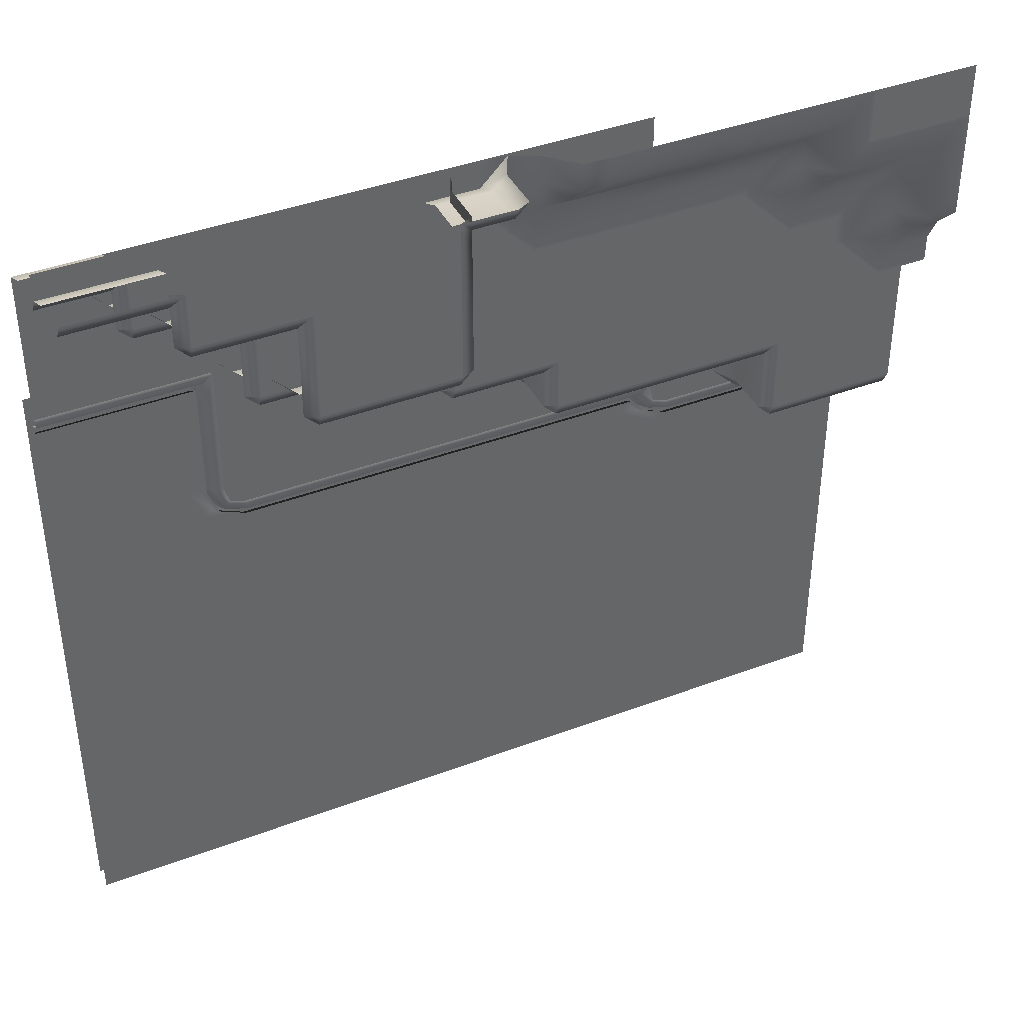
<metadata>
{"format":"obj","ext":"obj","renderer":"f3d","projection":"perspective","resolution":1024,"background":"white","views":[{"elev":40.6,"azim":155.2,"up":"+Z"}]}
</metadata>
<code>
o polygon0
g polygon0
v 0.75 0.75 4
v 2 0.75 3.5
v 2 0.75 2.5
v 0.75 0.75 2.5
v 2 0.75 4
v 3 0.75 4
v 3 0.75 3.5
v 2 0.75 3.5
v 0.75 0.75 4
v 2 0.75 4
v 2 0.75 3.5
f 1 2 3
f 3 4 1
f 5 6 7
f 7 8 5
f 9 10 11
o polygon1
g polygon1
v -4 -1.125 2
v 4 -1.125 2
v 4 -1.125 -4
v -4 -1.125 -4
f 12 13 14
f 14 15 12
o polygon2
g polygon2
v 4 -0.9219 -4
v -4 -0.9219 -4
v -4 -0.9219 2
v 4 -0.9219 2
f 16 17 18
f 18 19 16
o polygon3
g polygon3
v -2 -0.75 0.25
v -4 -0.75 0.25
v -2 -0.75 0.5
v -4 -0.75 0.5
v -1.75 -0.75 1.25
v -4 -0.75 1.25
v -2 -0.75 0.25
v -2 -0.75 0.5
v -1.812 -0.75 0.3125
v -1.75 -0.75 0.5
v 2.5 -0.75 0.75
v 2.438 -0.75 0.5625
v 2.25 -0.75 0.75
v 2.25 -0.75 0.5
v 2.25 -0.75 2
v 2.5 -0.75 2
v 2.5 -0.75 0.75
v 2.25 -0.75 0.75
v 2.25 -0.75 3.5
v 4 -0.75 3.5
v 4 -0.75 2
v 2.5 -0.75 2
v -1.75 -0.75 3.5
v 2.25 -0.75 3.5
v 2.25 -0.75 2
v -1.75 -0.75 1.25
v -1.75 -0.75 1.25
v 2.25 -0.75 0.75
v 2.25 -0.75 0.5
v -1.75 -0.75 0.5
v 2.25 -0.75 3.5
v 2.5 -0.75 2
v 2.25 -0.75 2
v -1.75 -0.75 1.25
v 2.25 -0.75 2
v 2.25 -0.75 0.75
v -2 -0.75 0.5
v -1.75 -0.75 1.25
v -1.75 -0.75 0.5
f 20 21 22
f 21 23 22
f 22 23 24
f 23 25 24
f 26 27 28
f 27 29 28
f 30 31 32
f 31 33 32
f 34 35 36
f 36 37 34
f 38 39 40
f 40 41 38
f 42 43 44
f 44 45 42
f 46 47 48
f 48 49 46
f 50 51 52
f 53 54 55
f 56 57 58
o polygon4
g polygon4
v -1.812 -0.7344 0.5625
v -1.5 -0.7344 0.5625
v -1.734 -0.7188 0.4844
v -1.5 -0.7188 0.4844
v -1.641 -0.875 0.3906
v -1.5 -0.875 0.3906
v 2.438 -0.7344 1.75
v 2.438 -0.7344 2.062
v 2.516 -0.7188 1.75
v 2.516 -0.7188 1.984
v 2.609 -0.875 1.75
v 2.609 -0.875 1.891
v 2.438 -0.7344 2.062
v 2.75 -0.7344 2.062
v 2.516 -0.7188 1.984
v 2.75 -0.7188 1.984
v 2.609 -0.875 1.891
v 2.75 -0.875 1.891
v 2.25 -0.7188 0.4844
v 2.25 -0.7344 0.5625
v 2.452 -0.7188 0.5483
v 2.392 -0.7344 0.6079
v 2.516 -0.7188 0.75
v 2.438 -0.7344 0.75
v -1.5 -0.7344 0.5625
v 2.25 -0.7344 0.5625
v -1.5 -0.7188 0.4844
v 2.25 -0.7188 0.4844
v -1.5 -0.875 0.3906
v 2.25 -0.875 0.3906
v -4 -0.7344 0.3125
v -2 -0.7344 0.3125
v -4 -0.7188 0.2344
v -2 -0.7188 0.2344
v -4 -0.875 0.1406
v -2 -0.875 0.1406
v 2.438 -0.7344 0.75
v 2.438 -0.7344 1.75
v 2.516 -0.7188 0.75
v 2.516 -0.7188 1.75
v 2.609 -0.875 0.75
v 2.609 -0.875 1.75
v 2.75 -0.7344 2.062
v 4 -0.7344 2.062
v 2.75 -0.7188 1.984
v 4 -0.7188 1.984
v 2.75 -0.875 1.891
v 4 -0.875 1.891
v 2.516 -0.7188 0.75
v 2.609 -0.875 0.75
v 2.452 -0.7188 0.5483
v 2.501 -0.875 0.4985
v 2.25 -0.875 0.3906
v -1.812 -0.7344 0.5625
v -1.734 -0.7188 0.4844
v -1.858 -0.7344 0.3579
v -1.798 -0.7188 0.2983
v -1.749 -0.875 0.2485
v -1.798 -0.7188 0.2983
v -1.641 -0.875 0.3906
v -1.734 -0.7188 0.4844
v -1.749 -0.875 0.2485
v -2 -0.875 0.1406
v -1.798 -0.7188 0.2983
v -2 -0.7188 0.2344
v -1.858 -0.7344 0.3579
v -1.798 -0.7188 0.2983
v -2 -0.7188 0.2344
v -2 -0.7344 0.3125
v 2.452 -0.7188 0.5483
v 2.25 -0.875 0.3906
v 2.25 -0.7188 0.4844
f 59 60 61
f 60 62 61
f 61 62 63
f 62 64 63
f 65 66 67
f 66 68 67
f 67 68 69
f 68 70 69
f 71 72 73
f 72 74 73
f 73 74 75
f 74 76 75
f 77 78 79
f 78 80 79
f 79 80 81
f 80 82 81
f 83 84 85
f 84 86 85
f 85 86 87
f 86 88 87
f 89 90 91
f 90 92 91
f 91 92 93
f 92 94 93
f 95 96 97
f 96 98 97
f 97 98 99
f 98 100 99
f 101 102 103
f 102 104 103
f 103 104 105
f 104 106 105
f 107 108 109
f 108 110 109
f 109 110 111
f 112 113 114
f 113 115 114
f 116 117 118
f 117 119 118
f 120 121 122
f 121 123 122
f 124 125 126
f 126 127 124
f 128 129 130
o polygon5
g polygon5
v -2 -0.75 0.1562
v -1.759 -0.75 0.2593
v -2 -0.8281 0.1094
v -1.727 -0.8281 0.2266
v -2 -0.8281 0
v -1.678 -0.8281 0.147
v -1.641 -0.875 0.3906
v -1.5 -0.875 0.3906
v -1.609 -0.8281 0.3594
v -1.5 -0.8281 0.3594
v -1.562 -0.8281 0.25
v -1.5 -0.8281 0.25
v 2.609 -0.875 0.75
v 2.641 -0.8281 0.75
v 2.501 -0.875 0.4985
v 2.523 -0.8281 0.4766
v 2.25 -0.875 0.3906
v 2.25 -0.8281 0.3594
v -1.5 -0.75 0.4062
v 2.25 -0.75 0.4062
v -1.5 -0.8281 0.3594
v 2.25 -0.8281 0.3594
v -1.5 -0.8281 0.25
v 2.25 -0.8281 0.25
v -4 -0.75 0.1562
v -2 -0.75 0.1562
v -4 -0.8281 0.1094
v -2 -0.8281 0.1094
v -4 -0.8281 0
v -2 -0.8281 0
v 2.594 -0.75 0.75
v 2.594 -0.75 1.75
v 2.641 -0.8281 0.75
v 2.641 -0.8281 1.75
v 2.75 -0.8281 0.75
v 2.75 -0.8281 1.75
v 2.75 -0.75 1.906
v 4 -0.75 1.906
v 2.75 -0.8281 1.859
v 4 -0.8281 1.859
v 2.75 -0.8281 1.75
v 4 -0.8281 1.75
v 2.25 -0.8281 0.3594
v 2.25 -0.75 0.4062
v 2.523 -0.8281 0.4766
v 2.491 -0.75 0.5093
v 2.641 -0.8281 0.75
v 2.594 -0.75 0.75
v 2.25 -0.8281 0.25
v 2.25 -0.8281 0.3594
v 2.587 -0.8281 0.4126
v 2.523 -0.8281 0.4766
v 2.75 -0.8281 0.75
v 2.641 -0.8281 0.75
v -1.727 -0.8281 0.2266
v -1.749 -0.875 0.2485
v -1.609 -0.8281 0.3594
v -1.641 -0.875 0.3906
v -1.727 -0.8281 0.2266
v -1.759 -0.75 0.2593
v -1.609 -0.8281 0.3594
v -1.656 -0.75 0.4062
v -1.562 -0.8281 0.25
v -1.678 -0.8281 0.147
v -1.727 -0.8281 0.2266
v -1.609 -0.8281 0.3594
v -1.5 -0.8281 0.3594
v -1.609 -0.8281 0.3594
v -1.656 -0.75 0.4062
v -1.5 -0.75 0.4062
v -2 -0.8281 0.1094
v -2 -0.875 0.1406
v -1.749 -0.875 0.2485
v -1.727 -0.8281 0.2266
v 2.641 -0.8281 1.75
v 2.609 -0.875 1.75
v 2.609 -0.875 1.891
v 2.641 -0.8281 1.859
v 2.641 -0.8281 1.859
v 2.641 -0.8281 1.75
v 2.594 -0.75 1.75
v 2.594 -0.75 1.906
v 2.641 -0.8281 1.859
v 2.609 -0.875 1.891
v 2.75 -0.875 1.891
v 2.75 -0.8281 1.859
v 2.75 -0.8281 1.859
v 2.641 -0.8281 1.859
v 2.594 -0.75 1.906
v 2.75 -0.75 1.906
v -1.5 -0.8281 0.3594
v -1.5 -0.875 0.3906
v 2.25 -0.875 0.3906
v 2.25 -0.8281 0.3594
v -4 -0.8281 0.1094
v -4 -0.875 0.1406
v -2 -0.875 0.1406
v -2 -0.8281 0.1094
v 2.641 -0.8281 0.75
v 2.609 -0.875 0.75
v 2.609 -0.875 1.75
v 2.641 -0.8281 1.75
v 2.75 -0.8281 1.859
v 2.75 -0.875 1.891
v 4 -0.875 1.891
v 4 -0.8281 1.859
v 2.75 -0.8281 1.75
v 2.641 -0.8281 1.859
v 2.75 -0.8281 1.859
v 2.75 -0.8281 1.75
v 2.641 -0.8281 1.75
v 2.641 -0.8281 1.859
f 131 132 133
f 132 134 133
f 133 134 135
f 134 136 135
f 137 138 139
f 138 140 139
f 139 140 141
f 140 142 141
f 143 144 145
f 144 146 145
f 145 146 147
f 146 148 147
f 149 150 151
f 150 152 151
f 151 152 153
f 152 154 153
f 155 156 157
f 156 158 157
f 157 158 159
f 158 160 159
f 161 162 163
f 162 164 163
f 163 164 165
f 164 166 165
f 167 168 169
f 168 170 169
f 169 170 171
f 170 172 171
f 173 174 175
f 174 176 175
f 175 176 177
f 176 178 177
f 179 180 181
f 180 182 181
f 181 182 183
f 182 184 183
f 185 186 187
f 186 188 187
f 189 190 191
f 190 192 191
f 193 194 195
f 195 196 193
f 197 198 199
f 199 200 197
f 201 202 203
f 203 204 201
f 205 206 207
f 207 208 205
f 209 210 211
f 211 212 209
f 213 214 215
f 215 216 213
f 217 218 219
f 219 220 217
f 221 222 223
f 223 224 221
f 225 226 227
f 227 228 225
f 229 230 231
f 231 232 229
f 233 234 235
f 235 236 233
f 237 238 239
f 240 241 242
o polygon6
g polygon6
v -1.75 0 3
v -1.75 0 1.5
v -2 0 1.5
v -2 0 3
v -1.75 0 1.5
v -1.75 0 1.25
v -2 0 1.25
v -2 0 1.5
v -1.75 0 1.5
v -0.75 0 1.5
v -0.75 0 1.25
v -1.75 0 1.25
v -0.75 0 1.5
v -0.5 0 1.5
v -0.5 0 1.25
v -0.75 0 1.25
v -0.75 0 1.5
v -0.75 0 1.75
v -0.5 0 1.75
v -0.5 0 1.5
v -0.75 0 1.75
v -0.75 0 2
v -0.5 0 2
v -0.5 0 1.75
v -0.5 0 2
v -0.25 0 2
v -0.25 0 1.75
v -0.5 0 1.75
v -0.25 0 2
v 0 0 2
v 0 0 1.75
v -0.25 0 1.75
v -0.25 0 2
v -0.25 0 3
v 0 0 3
v 0 0 2
v -1.75 0 3
v -2 0 3
v -2 0 3.25
v -1.75 0 3.25
v -1 0 3
v -1.75 0 3
v -1.75 0 3.25
v -1 0 3.25
v -0.25 0 3
v -1 0 3
v -1 0 3.25
v -0.25 0 3.25
v -0.25 0 3
v -0.25 0 3.25
v 0 0 3.25
v 0 0 3
v -0.75 0.375 4
v -0.5 0.375 4
v -0.5 0.375 3.75
v -0.75 0.375 3.75
v -1.75 0.375 4
v -0.75 0.375 4
v -0.75 0.375 3.75
v -1.75 0.375 3.75
v -1.75 0.375 4
v -1.75 0.375 3.75
v -2 0.375 3.75
v -2 0.375 4
f 243 244 245
f 245 246 243
f 247 248 249
f 249 250 247
f 251 252 253
f 253 254 251
f 255 256 257
f 257 258 255
f 259 260 261
f 261 262 259
f 263 264 265
f 265 266 263
f 267 268 269
f 269 270 267
f 271 272 273
f 273 274 271
f 275 276 277
f 277 278 275
f 279 280 281
f 281 282 279
f 283 284 285
f 285 286 283
f 287 288 289
f 289 290 287
f 291 292 293
f 293 294 291
f 295 296 297
f 297 298 295
f 299 300 301
f 301 302 299
f 303 304 305
f 305 306 303
o polygon7
g polygon7
v -1.75 0.125 3.5
v -1.75 0.375 3.75
v -0.5 0.125 3.5
v -0.75 0.375 3.75
v -0.5 0.375 3.75
v -1 0 3.25
v -0.4792 0.125 3.5
v -0.25 0 3.25
v -0.25 0.125 3.5
v -1 0 3.25
v -1.75 0 3.25
v -1.75 0.125 3.5
v -0.4792 0.125 3.5
v -2 0 3.25
v -2.5 0 3.25
v -2.75 0.125 3.5
v -1.75 0.125 3.5
v 0 0 4
v 0 0 3.5
v -0.25 0.125 3.75
v -0.25 0.125 4
v -2.5 0 3.25
v -2.5 0 3
v -2.75 0.125 3.25
v -2.75 0.125 3.5
v -2.75 0 2.75
v -3.5 0 2.75
v -3.75 0.125 3
v -3 0.125 3
v -3.5 0 2.75
v -3.5 0 2.25
v -3.75 0.125 2.5
v -3.75 0.125 3
v -3.75 0 2
v -4 0 2
v -4 0.125 2.25
v -3.75 0.125 2.25
v -1.75 0.125 3.5
v -2.75 0.125 3.5
v -2 0.375 3.75
v -1.75 0.375 3.75
v -2.75 0.125 3.5
v -2.75 0.125 3.25
v -3 0.375 3.25
v -3 0.375 3.75
v -0.25 0.125 4
v -0.25 0.125 3.75
v -0.5 0.375 3.75
v -0.5 0.375 4
v -3 0.125 3
v -3.75 0.125 3
v -4 0.375 3.25
v -3 0.375 3.25
v -3.75 0.125 3
v -3.75 0.125 2.5
v -4 0.375 2.5
v -4 0.375 3.25
v -4 0 2
v -4.25 0 2
v -4.25 0.125 2.25
v -4 0.125 2.25
v -4 0.125 2.25
v -4.25 0.125 2.25
v -4.25 0.375 2.5
v -4 0.375 2.5
v -1.75 0 3.25
v -2 0 3.25
v -1.75 0.125 3.5
v -0.25 0.125 3.75
v 0 0 3.5
v -0.25 0.125 3.5
v -2.75 0.125 3.25
v -2.5 0 3
v -2.75 0.125 3
v -2.75 0 2.75
v -3 0.125 3
v -2.75 0.125 3
v -3.75 0.125 2.5
v -3.5 0 2.25
v -3.75 0.125 2.25
v -2 0.375 3.75
v -2.75 0.125 3.5
v -3 0.375 3.75
v 0 0 3.5
v -0.25 0 3.25
v -0.25 0.125 3.5
v -0.25 0.125 3.75
v -0.5 0.125 3.5
v -0.5 0.375 3.75
v -2.5 0 3
v -2.75 0 2.75
v -2.75 0.125 3
v -2.75 0.125 3.25
v -3 0.125 3
v -3 0.375 3.25
v -3.75 0.125 2.5
v -4 0.125 2.25
v -4 0.375 2.5
v -3.5 0 2.25
v -3.75 0 2
v -3.75 0.125 2.25
f 307 308 309
f 308 310 309
f 309 310 311
f 312 313 314
f 313 315 314
f 316 317 318
f 318 319 316
f 320 321 322
f 322 323 320
f 324 325 326
f 326 327 324
f 328 329 330
f 330 331 328
f 332 333 334
f 334 335 332
f 336 337 338
f 338 339 336
f 340 341 342
f 342 343 340
f 344 345 346
f 346 347 344
f 348 349 350
f 350 351 348
f 352 353 354
f 354 355 352
f 356 357 358
f 358 359 356
f 360 361 362
f 362 363 360
f 364 365 366
f 366 367 364
f 368 369 370
f 370 371 368
f 372 373 374
f 375 376 377
f 378 379 380
f 381 382 383
f 384 385 386
f 387 388 389
f 390 391 392
f 393 394 395
f 396 397 398
f 399 400 401
f 402 403 404
f 405 406 407
o polygon8
g polygon8
v -2.5 0 3
v -2.25 0 3
v -2.75 0 2.75
v -2.75 0 2.5
v -3.5 0 2.75
v -3.25 0 2.5
v -3.5 0 2.25
v -3.25 0 2.25
v -3.75 0 2
v -3.75 0 1.75
v -4 0 2
v -4 0 1.75
v -4.25 0 2
v -4.25 0 1.75
v -2 0.375 4
v -2 0.375 3.75
v -3.25 0.375 4
v -3 0.375 3.75
v -3.25 0.375 3.5
v -3 0.375 3.25
v -4.25 0.375 3.5
v -4 0.375 3.25
v -4.25 0.375 2.75
v -4 0.375 2.5
v 4 0 4
v 4 0 3.75
v 3.25 0 4
v 3.25 0 3.75
v 2.25 0 4
v 2.25 0 3.25
v 0.25 0 4
v 0.25 0 3.5
v -2 0 1.25
v -2.75 0 1.25
v -2 0 1.5
v -2.75 0 1.75
v -2 0 3
v -2.75 0 2.25
v -2.25 0 3
v -2.75 0 2.5
v -2.75 0 1.75
v -3.75 0 1.75
v -2.75 0 2.25
v -3.25 0 2.25
v -2.75 0 2.5
v -3.25 0 2.5
v 0 0 3
v 0 0 3.25
v 0.25 0 3.5
v 0 0 3.5
v 0 0 3
v 2.25 0 3.25
v 2.25 0 2.25
v 0.5 0 2.25
v 0 0 2
v 0.5 0 2.25
v 0.5 0 1.75
v 0 0 1.75
v -3.75 0 1.75
v -2.75 0 1.25
v -2.75 0 0.5
v -4 0 0.5
v 0 0 4
v 0.25 0 4
v 0.25 0 3.5
v 0 0 3.5
v -2.5 0 3.25
v -2 0 3.25
v -2 0 3
v -2.25 0 3
v -4.25 0.375 4
v -3.25 0.375 4
v -3.25 0.375 3.5
v -4.25 0.375 3.5
v -0.5 0.125 3.5
v -0.25 0.125 3.75
v -0.25 0.125 3.5
v -4 0 1.75
v -3.75 0 1.75
v -4 0 0.5
v 2.25 0 3.25
v 3.25 0 3.75
v 3.25 0 3.25
v 0.25 0 3.5
v 2.25 0 3.25
v 0 0 3
v 0 0 3
v 0.5 0 2.25
v 0 0 2
v -2.5 0 3.25
v -2.25 0 3
v -2.5 0 3
v -0.25 0 3.25
v 0 0 3.5
v 0 0 3.25
v -4.25 0.375 2.75
v -4 0.375 2.5
v -4.25 0.375 2.5
v -3 0.125 3
v -2.75 0.125 3.25
v -2.75 0.125 3
v -4 0.125 2.25
v -3.75 0.125 2.5
v -3.75 0.125 2.25
v -3.75 0 1.75
v -2.75 0 1.75
v -2.75 0 1.25
f 408 409 410
f 409 411 410
f 410 411 412
f 411 413 412
f 412 413 414
f 413 415 414
f 414 415 416
f 415 417 416
f 416 417 418
f 417 419 418
f 418 419 420
f 419 421 420
f 422 423 424
f 423 425 424
f 424 425 426
f 425 427 426
f 426 427 428
f 427 429 428
f 428 429 430
f 429 431 430
f 432 433 434
f 433 435 434
f 434 435 436
f 435 437 436
f 436 437 438
f 437 439 438
f 440 441 442
f 441 443 442
f 442 443 444
f 443 445 444
f 444 445 446
f 445 447 446
f 448 449 450
f 449 451 450
f 450 451 452
f 451 453 452
f 454 455 456
f 455 457 456
f 458 459 460
f 460 461 458
f 462 463 464
f 464 465 462
f 466 467 468
f 468 469 466
f 470 471 472
f 472 473 470
f 474 475 476
f 476 477 474
f 478 479 480
f 480 481 478
f 482 483 484
f 485 486 487
f 488 489 490
f 491 492 493
f 494 495 496
f 497 498 499
f 500 501 502
f 503 504 505
f 506 507 508
f 509 510 511
f 512 513 514
o polygon9
g polygon9
v -0.5 -0.75 1
v -2.75 -0.75 1
v -2.75 -0.5 1.125
v -0.5 -0.5 1.125
v -2.75 -0.75 0.25
v -4 -0.75 0.25
v -4 -0.5 0.375
v -2.75 -0.5 0.375
v 0.5 -0.75 1.5
v -0.5 -0.75 1.5
v -0.5 -0.5 1.625
v 0.5 -0.5 1.625
v 2.25 -0.75 2
v 0.5 -0.75 2
v 0.5 -0.5 2.125
v 2.25 -0.5 2.125
v 3.25 -0.75 3
v 2.25 -0.75 3
v 2.25 -0.5 3.125
v 3.25 -0.5 3.125
v 4 -0.75 3.5
v 3.25 -0.75 3.5
v 3.25 -0.5 3.625
v 4 -0.5 3.625
v -2.5 -0.75 1.25
v -2.5 -0.75 0.5
v -2.625 -0.5 0.5
v -2.625 -0.5 1.25
v 0.75 -0.75 2.25
v 0.75 -0.75 1.75
v 0.625 -0.5 1.75
v 0.625 -0.5 2.25
v -0.25 -0.75 1.75
v -0.25 -0.75 1.25
v -0.375 -0.5 1.25
v -0.375 -0.5 1.75
v 2.5 -0.75 2.25
v 2.25 -0.75 2
v 2.25 -0.5 2.125
v 2.375 -0.5 2.25
v 0.75 -0.75 1.75
v 0.5 -0.75 1.5
v 0.5 -0.5 1.625
v 0.625 -0.5 1.75
v 3.5 -0.75 3.25
v 3.25 -0.75 3
v 3.25 -0.5 3.125
v 3.375 -0.5 3.25
v -2.5 -0.75 0.5
v -2.75 -0.75 0.25
v -2.75 -0.5 0.375
v -2.625 -0.5 0.5
v -0.25 -0.75 1.25
v -0.5 -0.75 1
v -0.5 -0.5 1.125
v -0.375 -0.5 1.25
f 515 516 517
f 517 518 515
f 519 520 521
f 521 522 519
f 523 524 525
f 525 526 523
f 527 528 529
f 529 530 527
f 531 532 533
f 533 534 531
f 535 536 537
f 537 538 535
f 539 540 541
f 541 542 539
f 543 544 545
f 545 546 543
f 547 548 549
f 549 550 547
f 551 552 553
f 553 554 551
f 555 556 557
f 557 558 555
f 559 560 561
f 561 562 559
f 563 564 565
f 565 566 563
f 567 568 569
f 569 570 567
o polygon10
g polygon10
v -2.625 -0.5 1.25
v -2.625 -0.5 0.5
v -2.625 -0.0625 0.5
v -2.625 -0.0625 1.25
v 0.625 -0.5 2.25
v 0.625 -0.5 1.75
v 0.625 -0.0625 1.75
v 0.625 -0.0625 2.25
v -0.375 -0.5 1.75
v -0.375 -0.5 1.25
v -0.375 -0.0625 1.25
v -0.375 -0.0625 1.75
v 0.625 -0.5 1.75
v 0.5 -0.5 1.625
v 0.5 -0.0625 1.625
v 0.625 -0.0625 1.75
v -2.625 -0.5 0.5
v -2.75 -0.5 0.375
v -2.75 -0.0625 0.375
v -2.625 -0.0625 0.5
v -0.375 -0.5 1.25
v -0.5 -0.5 1.125
v -0.5 -0.0625 1.125
v -0.375 -0.0625 1.25
f 571 572 573
f 573 574 571
f 575 576 577
f 577 578 575
f 579 580 581
f 581 582 579
f 583 584 585
f 585 586 583
f 587 588 589
f 589 590 587
f 591 592 593
f 593 594 591
o polygon11
g polygon11
v -0.5 -0.0625 1.125
v -2.75 -0.0625 1.125
v -2.75 0 1.25
v -0.5 0 1.25
v -2.75 -0.0625 0.375
v -4 -0.0625 0.375
v -4 0 0.5
v -2.75 0 0.5
v 0.5 -0.0625 1.625
v -0.5 -0.0625 1.625
v -0.5 0 1.75
v 0.5 0 1.75
v 2.375 -0.0625 3.25
v 2.375 -0.0625 2.25
v 2.25 0 2.25
v 2.25 0 3.25
v 2.25 -0.0625 2.125
v 0.5 -0.0625 2.125
v 0.5 0 2.25
v 2.25 0 2.25
v 3.25 -0.0625 3.125
v 2.25 -0.0625 3.125
v 2.25 0 3.25
v 3.25 0 3.25
v 4 -0.0625 3.625
v 3.25 -0.0625 3.625
v 3.25 0 3.75
v 4 0 3.75
v -2.625 -0.0625 1.25
v -2.625 -0.0625 0.5
v -2.75 0 0.5
v -2.75 0 1.25
v 3.375 -0.0625 3.75
v 3.375 -0.0625 3.25
v 3.25 0 3.25
v 3.25 0 3.75
v 0.625 -0.0625 2.25
v 0.625 -0.0625 1.75
v 0.5 0 1.75
v 0.5 0 2.25
v -0.375 -0.0625 1.75
v -0.375 -0.0625 1.25
v -0.5 0 1.25
v -0.5 0 1.75
v 2.375 -0.0625 2.25
v 2.25 -0.0625 2.125
v 2.25 0 2.25
v 0.625 -0.0625 1.75
v 0.5 -0.0625 1.625
v 0.5 0 1.75
v 3.375 -0.0625 3.25
v 3.25 -0.0625 3.125
v 3.25 0 3.25
v -2.625 -0.0625 0.5
v -2.75 -0.0625 0.375
v -2.75 0 0.5
v -0.375 -0.0625 1.25
v -0.5 -0.0625 1.125
v -0.5 0 1.25
f 595 596 597
f 597 598 595
f 599 600 601
f 601 602 599
f 603 604 605
f 605 606 603
f 607 608 609
f 609 610 607
f 611 612 613
f 613 614 611
f 615 616 617
f 617 618 615
f 619 620 621
f 621 622 619
f 623 624 625
f 625 626 623
f 627 628 629
f 629 630 627
f 631 632 633
f 633 634 631
f 635 636 637
f 637 638 635
f 639 640 641
f 642 643 644
f 645 646 647
f 648 649 650
f 651 652 653
o polygon12
g polygon12
v -1.75 0 1.5
v -1.75 0 3
v -0.75 0 2
v -1 0 3
v -0.5 0 2
v -0.25 0 3
v -0.75 0 1.5
v -1.75 0 1.5
v -0.75 0 1.75
v -0.75 0 2
v -0.5 0 2
v -0.25 0 3
v -0.25 0 2
f 654 655 656
f 655 657 656
f 656 657 658
f 657 659 658
f 660 661 662
f 661 663 662
f 664 665 666
o polygon13
g polygon13
v 3.25 0 3.5
v 3 0 3.25
v 3 0.25 3.375
v 3.125 0.25 3.5
v 2.25 0 2.5
v 2 0 2.25
v 2 0.25 2.375
v 2.125 0.25 2.5
v 0.5 0 2.5
v 0.5 0 4
v 0.625 0.25 4
v 0.625 0.25 2.5
v 0.75 0 2.25
v 0.5 0 2.5
v 0.625 0.25 2.5
v 0.75 0.25 2.375
v 4 0 3.75
v 3 0 3.75
v 3 0.25 3.875
v 4 0.25 3.875
v 3 0 3.25
v 2 0 3.25
v 2 0.25 3.375
v 3 0.25 3.375
v 2 0 2.25
v 0.75 0 2.25
v 0.75 0.25 2.375
v 2 0.25 2.375
v 0.25 0 3.75
v 0 0 4
v 0.125 0.25 4
v 0.25 0.25 3.875
v 0.75 0 3.75
v 0.25 0 3.75
v 0.25 0.25 3.875
v 0.75 0.25 3.875
f 667 668 669
f 669 670 667
f 671 672 673
f 673 674 671
f 675 676 677
f 677 678 675
f 679 680 681
f 681 682 679
f 683 684 685
f 685 686 683
f 687 688 689
f 689 690 687
f 691 692 693
f 693 694 691
f 695 696 697
f 697 698 695
f 699 700 701
f 701 702 699
o polygon14
g polygon14
v 0.625 0.25 2.5
v 0.625 0.25 4
v 0.625 0.6875 4
v 0.625 0.6875 2.5
v 0.75 0.25 2.375
v 0.625 0.25 2.5
v 0.625 0.6875 2.5
v 0.75 0.6875 2.375
v 0.25 0.25 3.875
v 0.125 0.25 4
v 0.125 0.6875 4
v 0.25 0.6875 3.875
v 0.75 0.25 3.875
v 0.25 0.25 3.875
v 0.25 0.6875 3.875
v 0.75 0.6875 3.875
f 703 704 705
f 705 706 703
f 707 708 709
f 709 710 707
f 711 712 713
f 713 714 711
f 715 716 717
f 717 718 715
o polygon15
g polygon15
v 3.125 0.6875 4
v 3.125 0.6875 3.5
v 3 0.75 3.5
v 3 0.75 4
v 2.125 0.6875 3.5
v 2.125 0.6875 2.5
v 2 0.75 2.5
v 2 0.75 3.5
v 0.625 0.6875 2.5
v 0.625 0.6875 4
v 0.75 0.75 4
v 0.75 0.75 2.5
v 4 0.6875 3.875
v 3 0.6875 3.875
v 3 0.75 4
v 4 0.75 4
v 3 0.6875 3.375
v 2 0.6875 3.375
v 2 0.75 3.5
v 3 0.75 3.5
v 2 0.6875 2.375
v 0.75 0.6875 2.375
v 0.75 0.75 2.5
v 2 0.75 2.5
v 0.75 0.6875 3.875
v 0.25 0.6875 3.875
v 0.25 0.75 4
v 0.75 0.75 4
v 3.125 0.6875 3.5
v 3 0.6875 3.375
v 3 0.75 3.5
v 2.125 0.6875 2.5
v 2 0.6875 2.375
v 2 0.75 2.5
v 0.75 0.6875 2.375
v 0.625 0.6875 2.5
v 0.75 0.75 2.5
v 0.25 0.6875 3.875
v 0.125 0.6875 4
v 0.25 0.75 4
f 719 720 721
f 721 722 719
f 723 724 725
f 725 726 723
f 727 728 729
f 729 730 727
f 731 732 733
f 733 734 731
f 735 736 737
f 737 738 735
f 739 740 741
f 741 742 739
f 743 744 745
f 745 746 743
f 747 748 749
f 750 751 752
f 753 754 755
f 756 757 758

</code>
